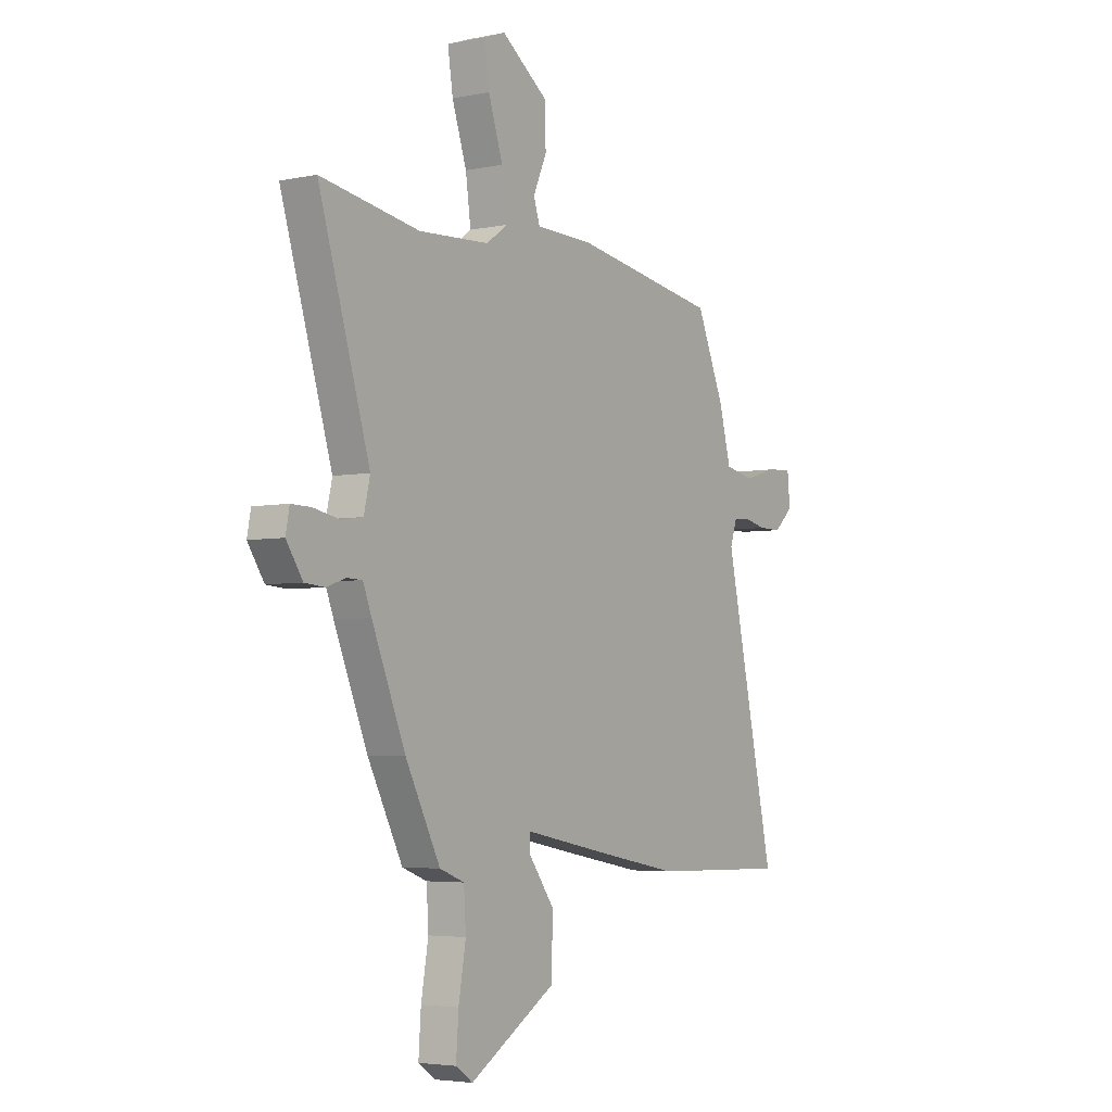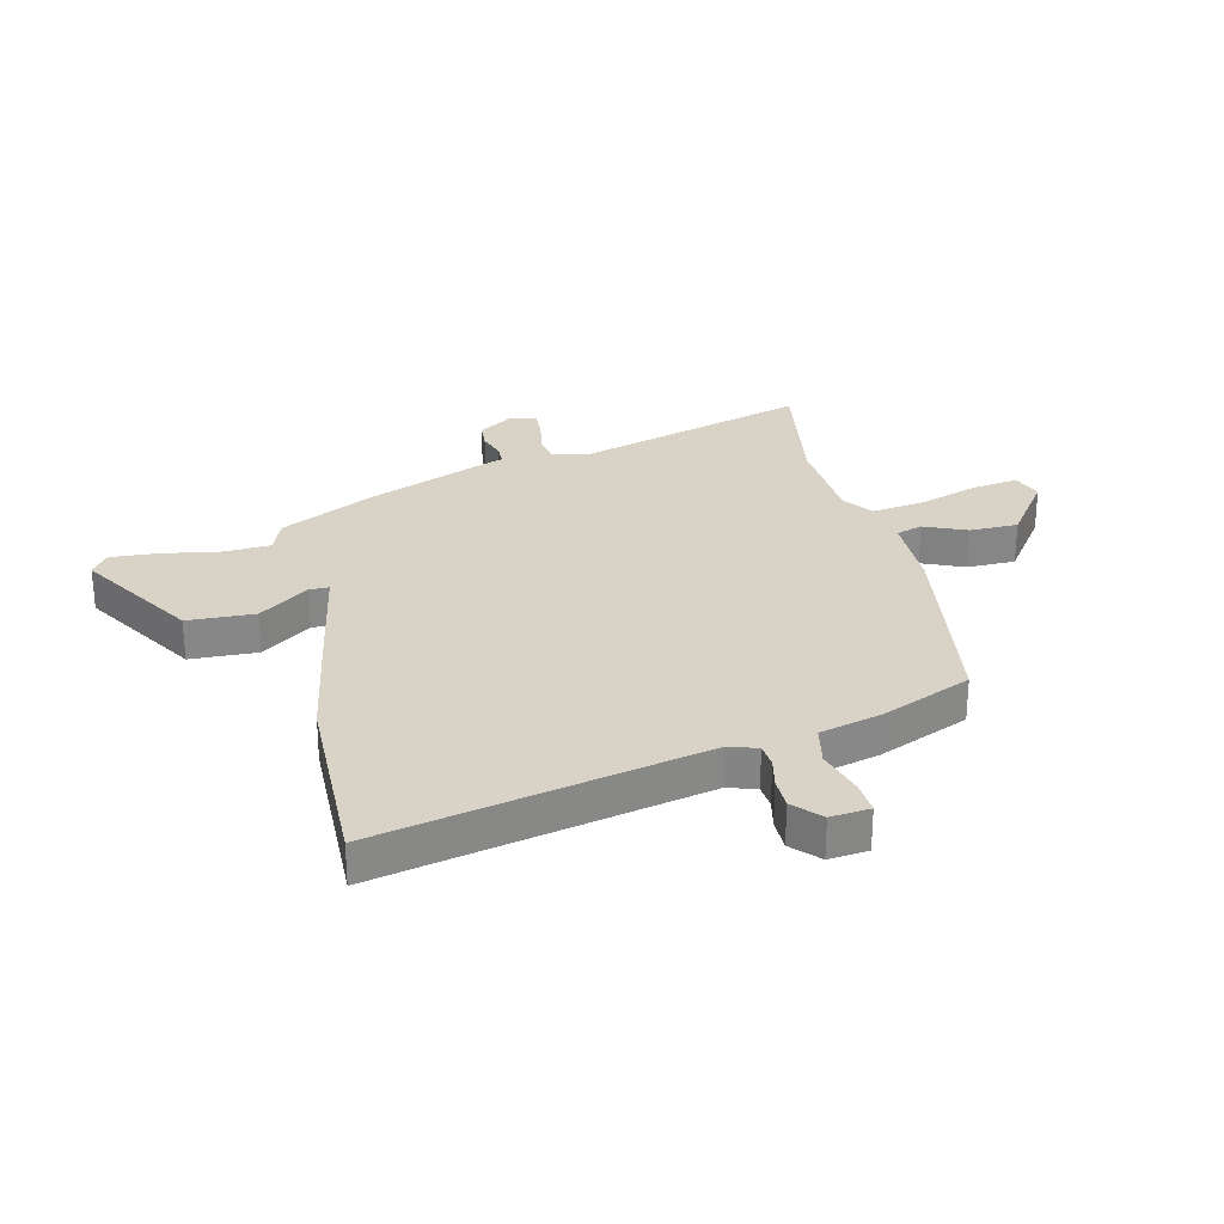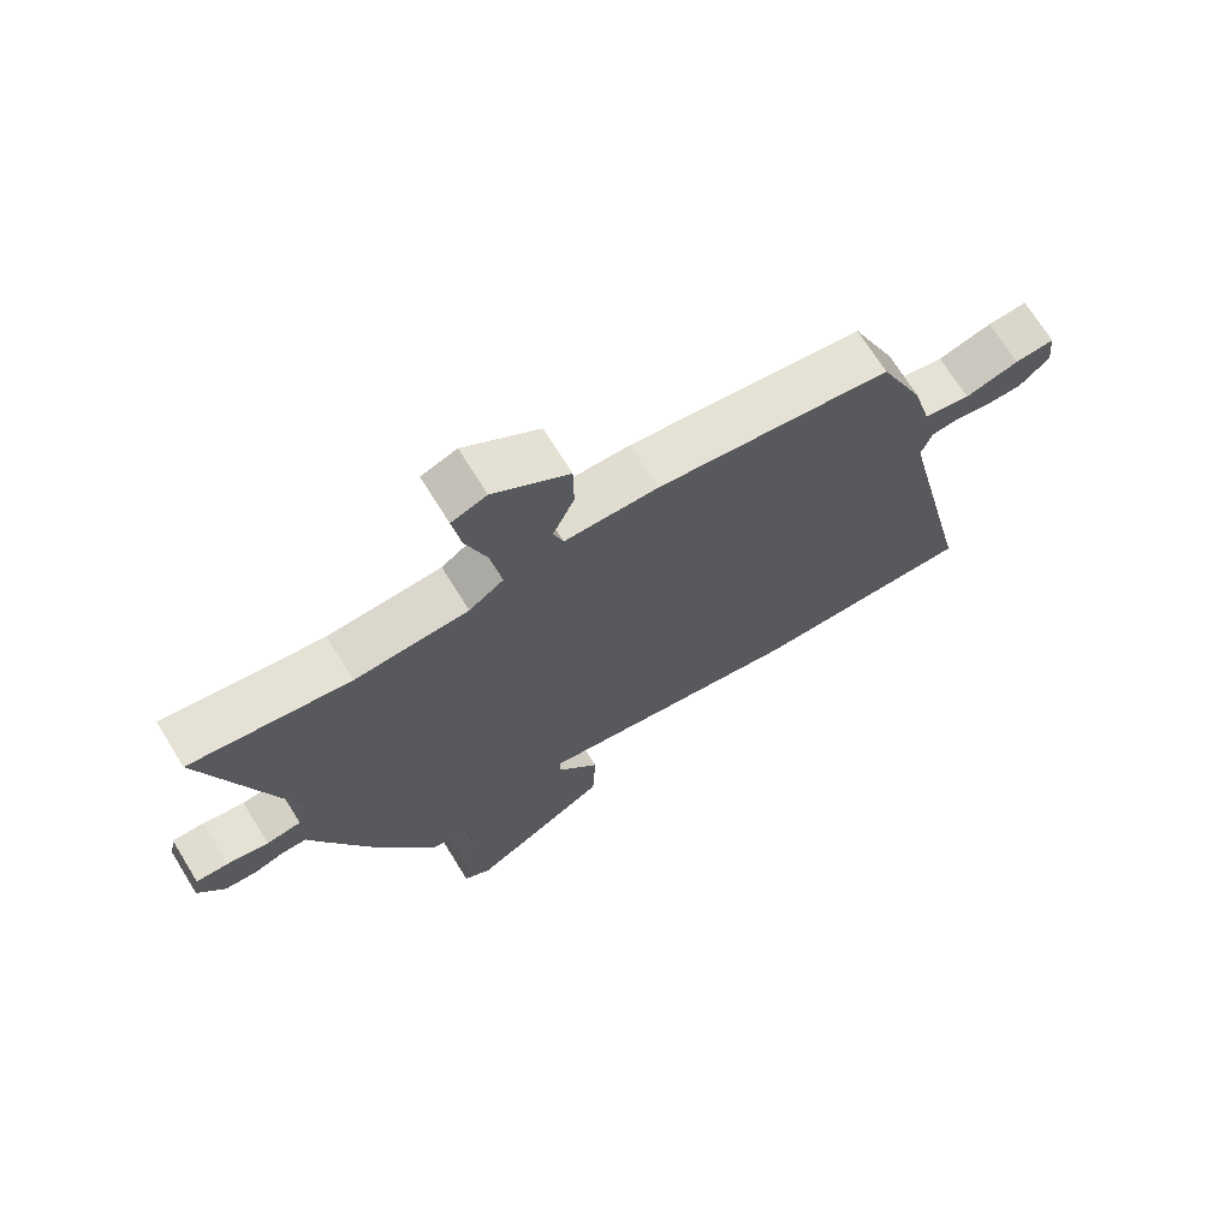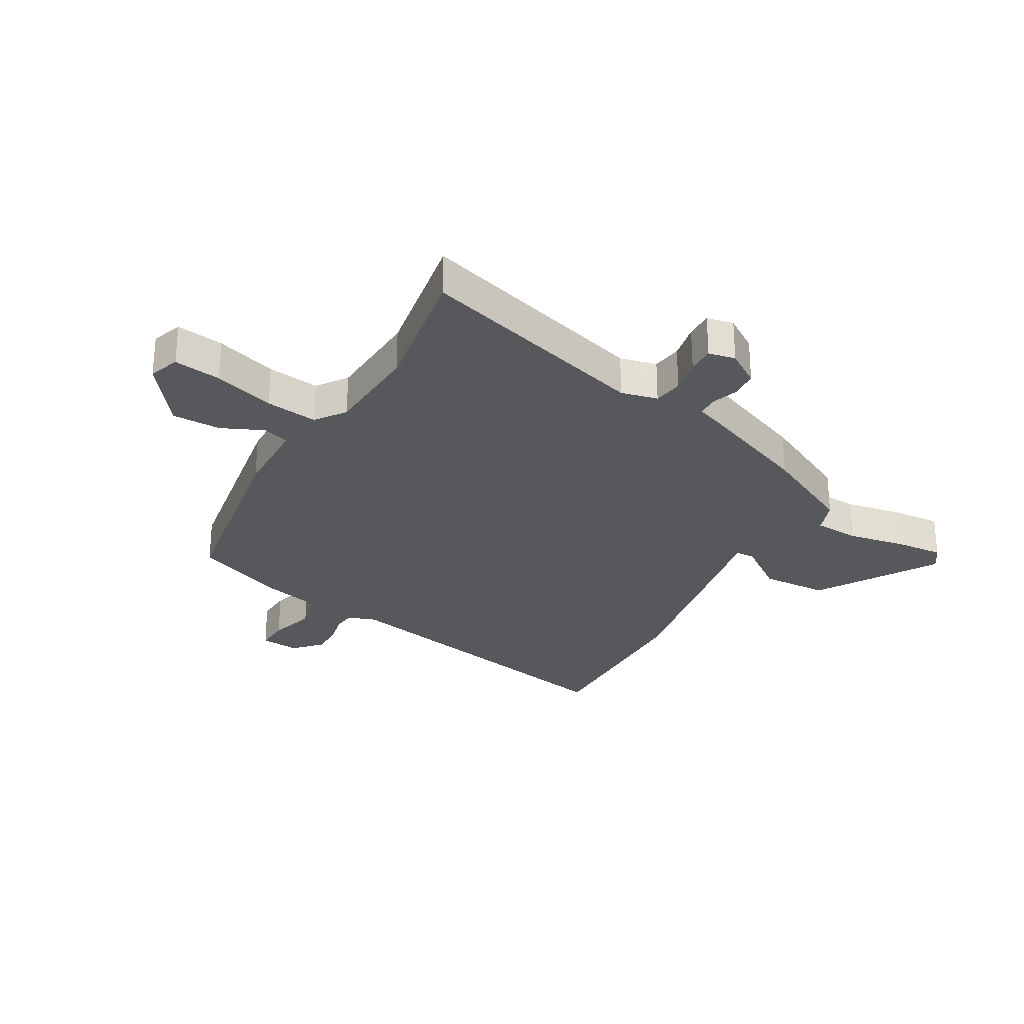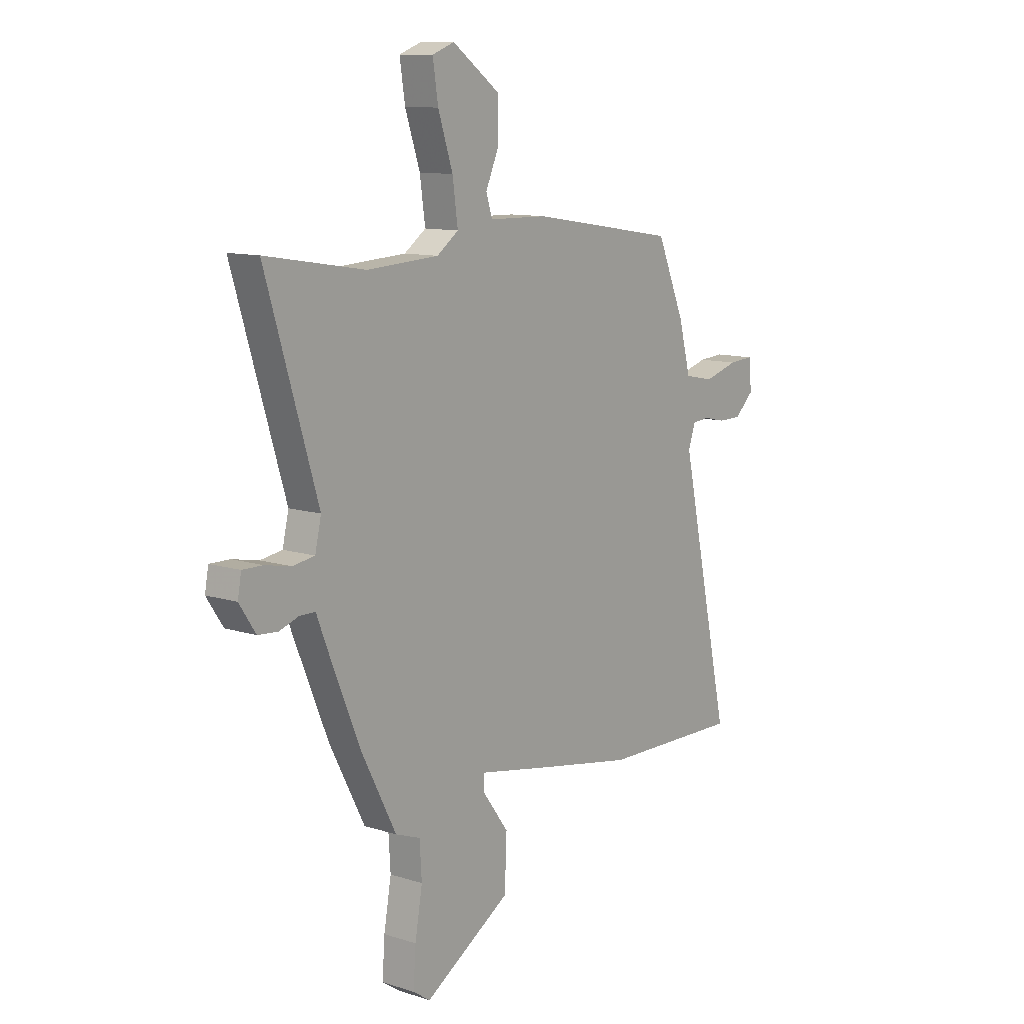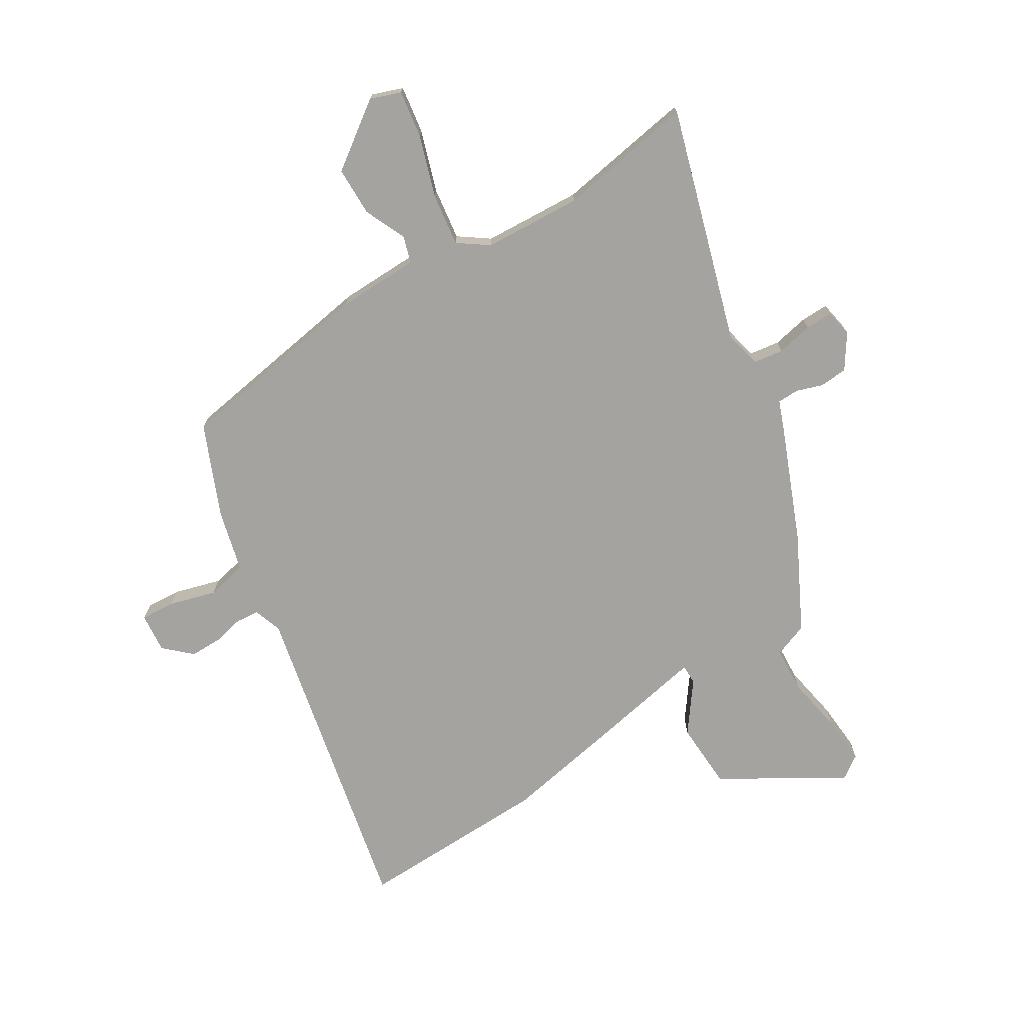
<metadata>
{"format":"obj","ext":"obj","renderer":"f3d","projection":"perspective","resolution":1024,"background":"white","views":[{"elev":-4.3,"azim":123.8,"up":"+Z"},{"elev":27.9,"azim":-103.5,"up":"+Y"},{"elev":70.6,"azim":148.2,"up":"+Z"},{"elev":-27.7,"azim":60.6,"up":"+Y"},{"elev":11.2,"azim":127.8,"up":"+Z"},{"elev":-72.8,"azim":31.7,"up":"+Y"}]}
</metadata>
<code>
v -0.318 0.07 -0.496
v -0.662 0.07 -0.504
v -0.536 0.07 0.069
v -0.553 0.07 0.119
v -0.595 0.07 0.123
v -0.649 0.07 0.111
v -0.706 0.07 0.111
v -0.753 0.07 0.155
v -0.746 0.07 0.225
v -0.685 0.07 0.221
v -0.602 0.07 0.197
v -0.53 0.07 0.212
v -0.501 0.07 0.322
v -0.432 0.07 0.483
v -0.072 0.07 0.54
v 0.072 0.07 0.543
v 0.087 0.07 0.59
v 0.054 0.07 0.665
v 0.055 0.07 0.752
v 0.171 0.07 0.835
v 0.225 0.07 0.815
v 0.212 0.07 0.731
v 0.176 0.07 0.623
v 0.163 0.07 0.53
v 0.216 0.07 0.492
v 0.39 0.07 0.482
v 0.633 0.07 0.522
v 0.507 0.07 0.108
v 0.522 0.07 0.043
v 0.575 0.07 0.035
v 0.639 0.07 0.048
v 0.688 0.07 0.049
v 0.697 0.07 0.001
v 0.657 0.07 -0.059
v 0.608 0.07 -0.063
v 0.561 0.07 -0.047
v 0.523 0.07 -0.048
v 0.502 0.07 -0.102
v 0.42 0.07 -0.3
v 0.334 0.07 -0.467
v 0.273 0.07 -0.49
v 0.268 0.07 -0.572
v 0.286 0.07 -0.675
v 0.292 0.07 -0.761
v 0.25 0.07 -0.79
v 0.038 0.07 -0.661
v 0.033 0.07 -0.541
v 0.098 0.07 -0.453
v 0.098 0.07 -0.418
v -0.106 0.07 -0.457
v -0.318 0 -0.496
v -0.662 0 -0.504
v -0.536 0 0.069
v -0.553 0 0.119
v -0.595 0 0.123
v -0.649 0 0.111
v -0.706 0 0.111
v -0.753 0 0.155
v -0.746 0 0.225
v -0.685 0 0.221
v -0.602 0 0.197
v -0.53 0 0.212
v -0.501 0 0.322
v -0.432 0 0.483
v -0.072 0 0.54
v 0.072 0 0.543
v 0.087 0 0.59
v 0.054 0 0.665
v 0.055 0 0.752
v 0.171 0 0.835
v 0.225 0 0.815
v 0.212 0 0.731
v 0.176 0 0.623
v 0.163 0 0.53
v 0.216 0 0.492
v 0.39 0 0.482
v 0.633 0 0.522
v 0.507 0 0.108
v 0.522 0 0.043
v 0.575 0 0.035
v 0.639 0 0.048
v 0.688 0 0.049
v 0.697 0 0.001
v 0.657 0 -0.059
v 0.608 0 -0.063
v 0.561 0 -0.047
v 0.523 0 -0.048
v 0.502 0 -0.102
v 0.42 0 -0.3
v 0.334 0 -0.467
v 0.273 0 -0.49
v 0.268 0 -0.572
v 0.286 0 -0.675
v 0.292 0 -0.761
v 0.25 0 -0.79
v 0.038 0 -0.661
v 0.033 0 -0.541
v 0.098 0 -0.453
v 0.098 0 -0.418
v -0.106 0 -0.457
f 49 50 1 2
f 45 46 47 48
f 45 48 49
f 42 43 44 45
f 41 42 45 49
f 40 41 49
f 37 38 39 40
f 37 40 49
f 33 34 35 36
f 33 36 37
f 30 31 32 33
f 29 30 33 37
f 28 29 37 49
f 26 27 28 49
f 20 21 22 23
f 20 23 24
f 17 18 19 20
f 16 17 20 24
f 15 16 24 25
f 12 13 14 15
f 8 9 10 11
f 8 11 12
f 5 6 7 8
f 4 5 8 12
f 3 4 12 15
f 25 26 49 2
f 2 3 15 25
f 52 51 100 99
f 98 97 96 95
f 99 98 95
f 95 94 93 92
f 99 95 92 91
f 99 91 90
f 90 89 88 87
f 99 90 87
f 86 85 84 83
f 87 86 83
f 83 82 81 80
f 87 83 80 79
f 99 87 79 78
f 99 78 77 76
f 73 72 71 70
f 74 73 70
f 70 69 68 67
f 74 70 67 66
f 75 74 66 65
f 65 64 63 62
f 61 60 59 58
f 62 61 58
f 58 57 56 55
f 62 58 55 54
f 65 62 54 53
f 52 99 76 75
f 75 65 53 52
f 1 51 52 2
f 2 52 53 3
f 3 53 54 4
f 4 54 55 5
f 5 55 56 6
f 6 56 57 7
f 7 57 58 8
f 8 58 59 9
f 9 59 60 10
f 10 60 61 11
f 11 61 62 12
f 12 62 63 13
f 13 63 64 14
f 14 64 65 15
f 15 65 66 16
f 16 66 67 17
f 17 67 68 18
f 18 68 69 19
f 19 69 70 20
f 20 70 71 21
f 21 71 72 22
f 22 72 73 23
f 23 73 74 24
f 24 74 75 25
f 25 75 76 26
f 26 76 77 27
f 27 77 78 28
f 28 78 79 29
f 29 79 80 30
f 30 80 81 31
f 31 81 82 32
f 32 82 83 33
f 33 83 84 34
f 34 84 85 35
f 35 85 86 36
f 36 86 87 37
f 37 87 88 38
f 38 88 89 39
f 39 89 90 40
f 40 90 91 41
f 41 91 92 42
f 42 92 93 43
f 43 93 94 44
f 44 94 95 45
f 45 95 96 46
f 46 96 97 47
f 47 97 98 48
f 48 98 99 49
f 49 99 100 50
f 50 100 51 1

</code>
